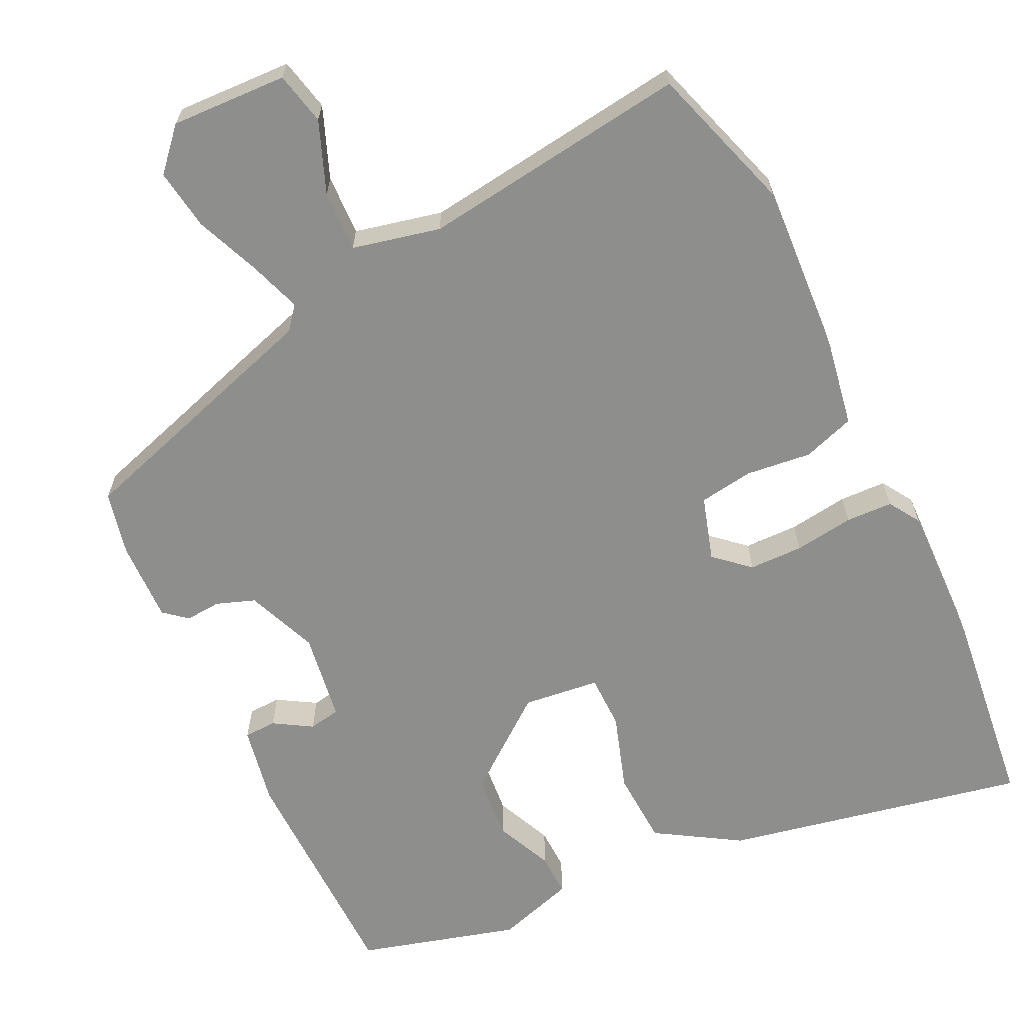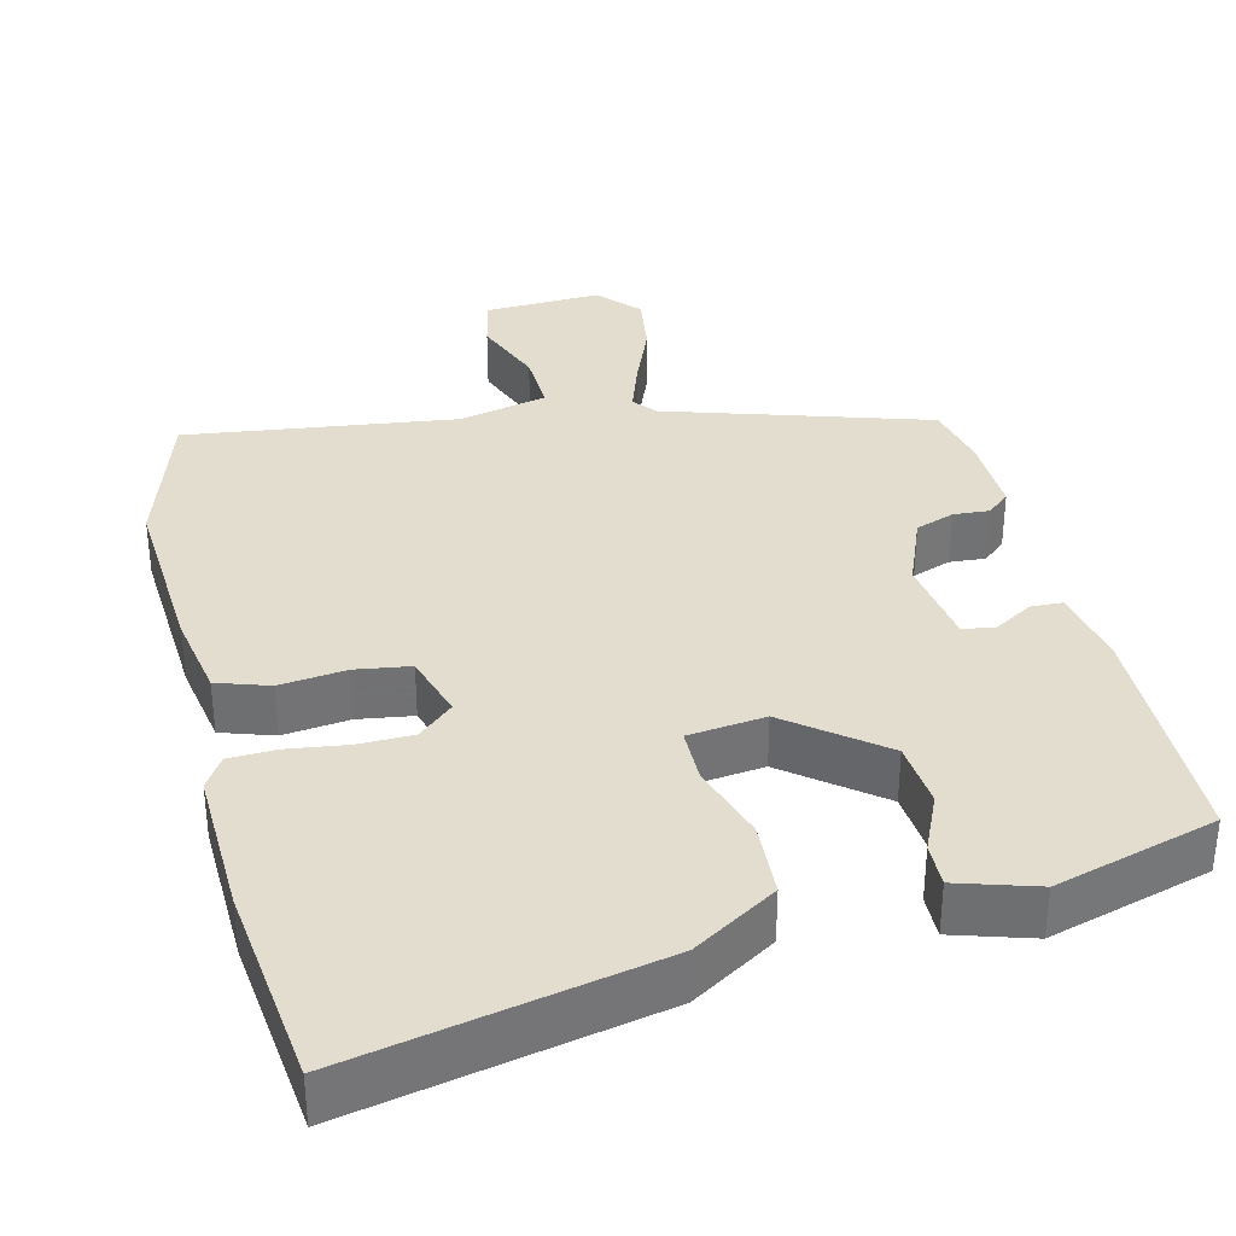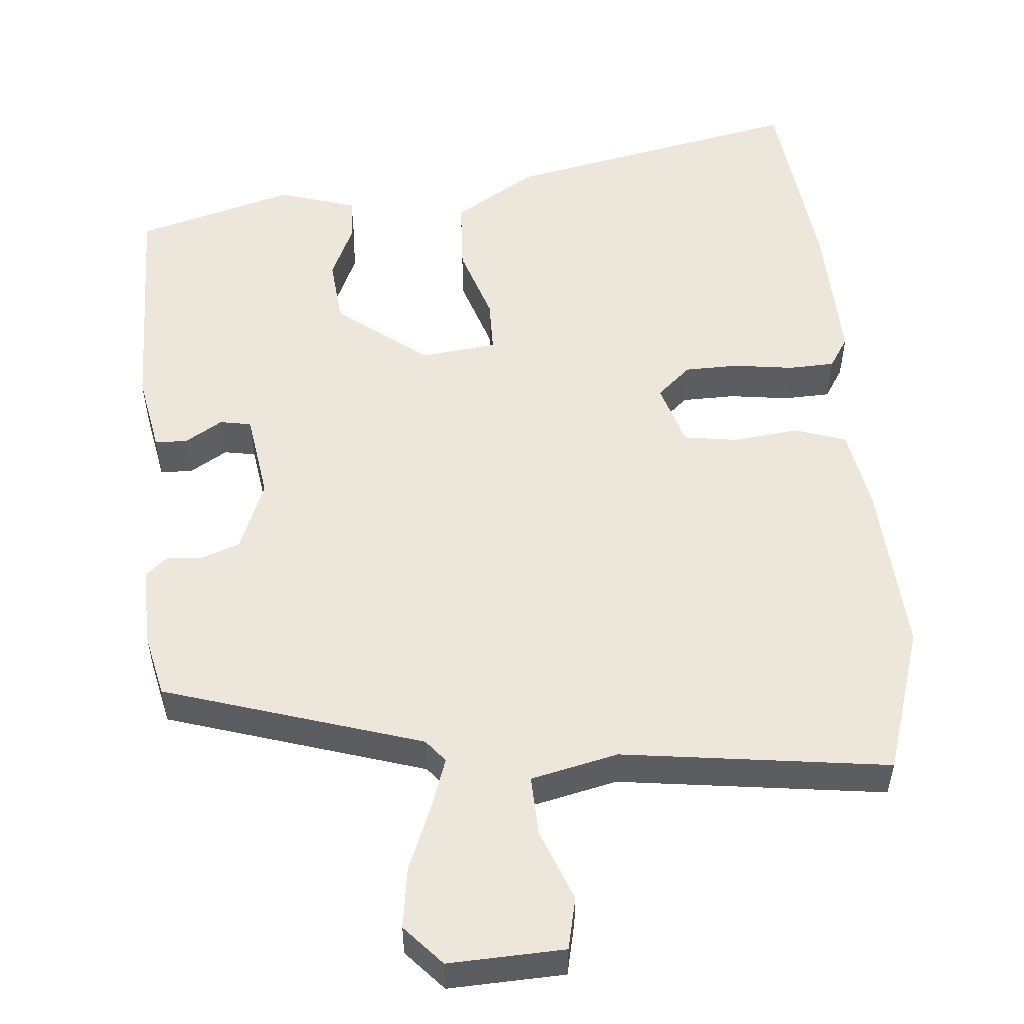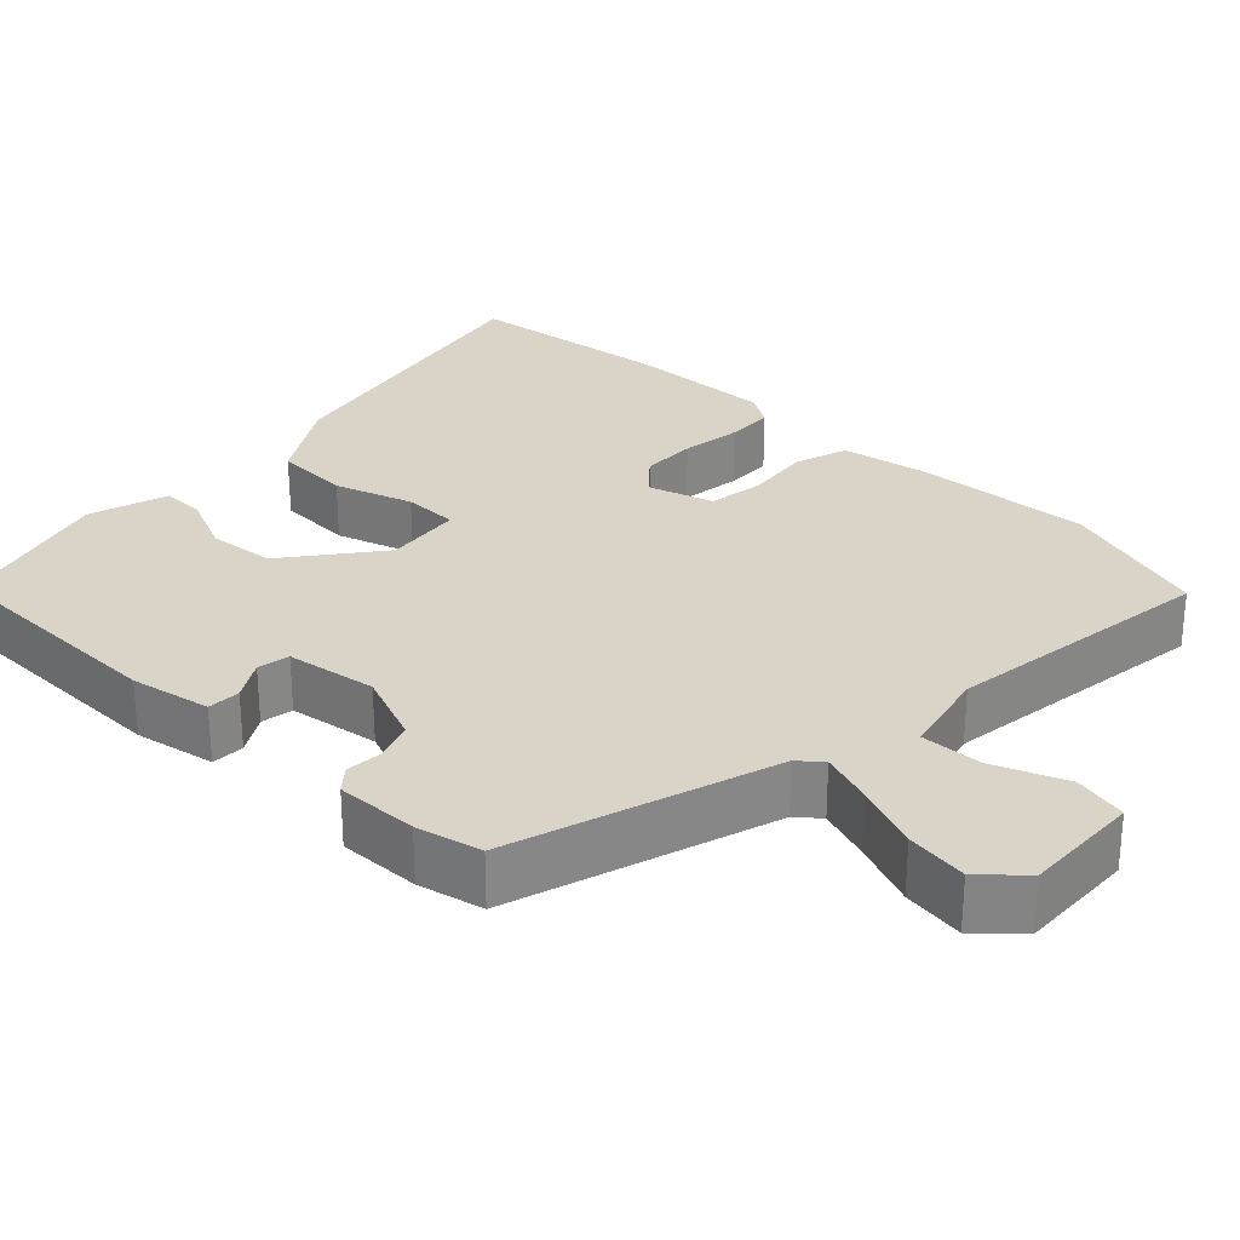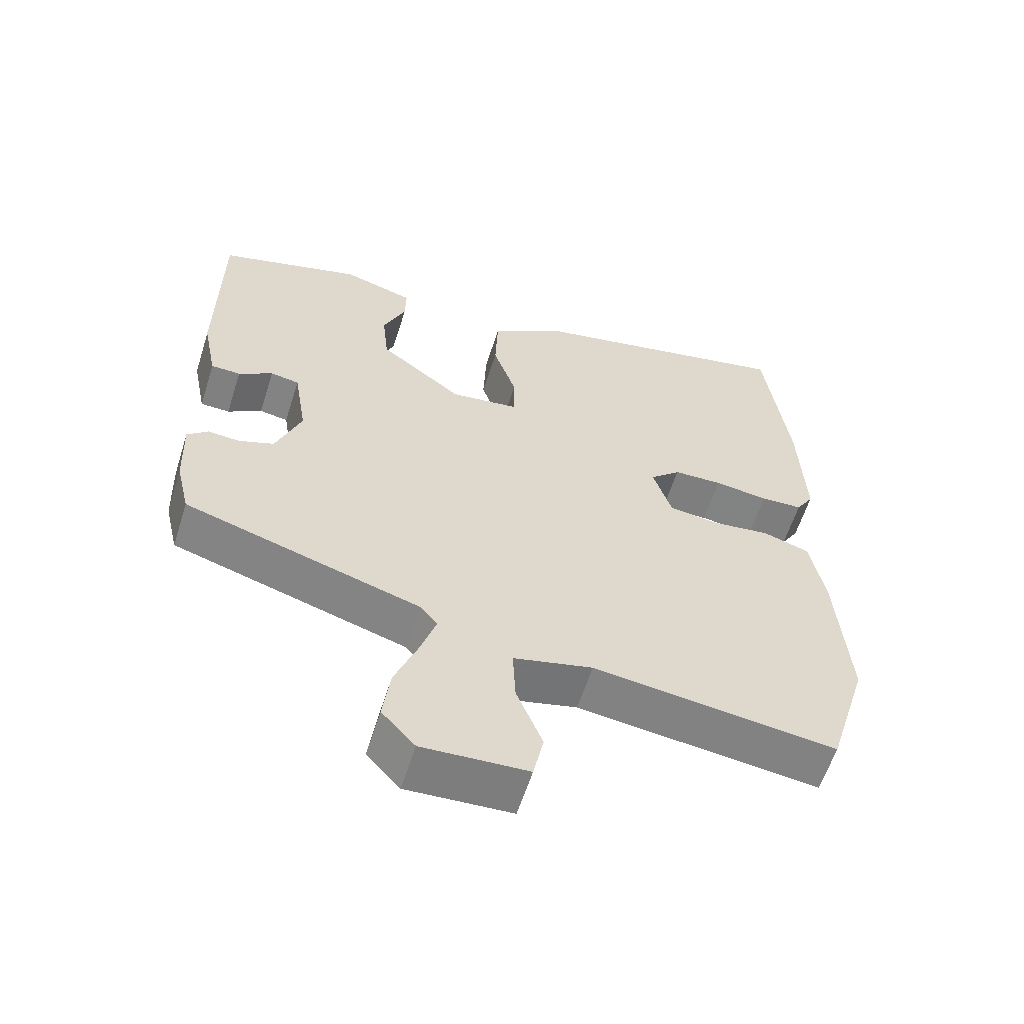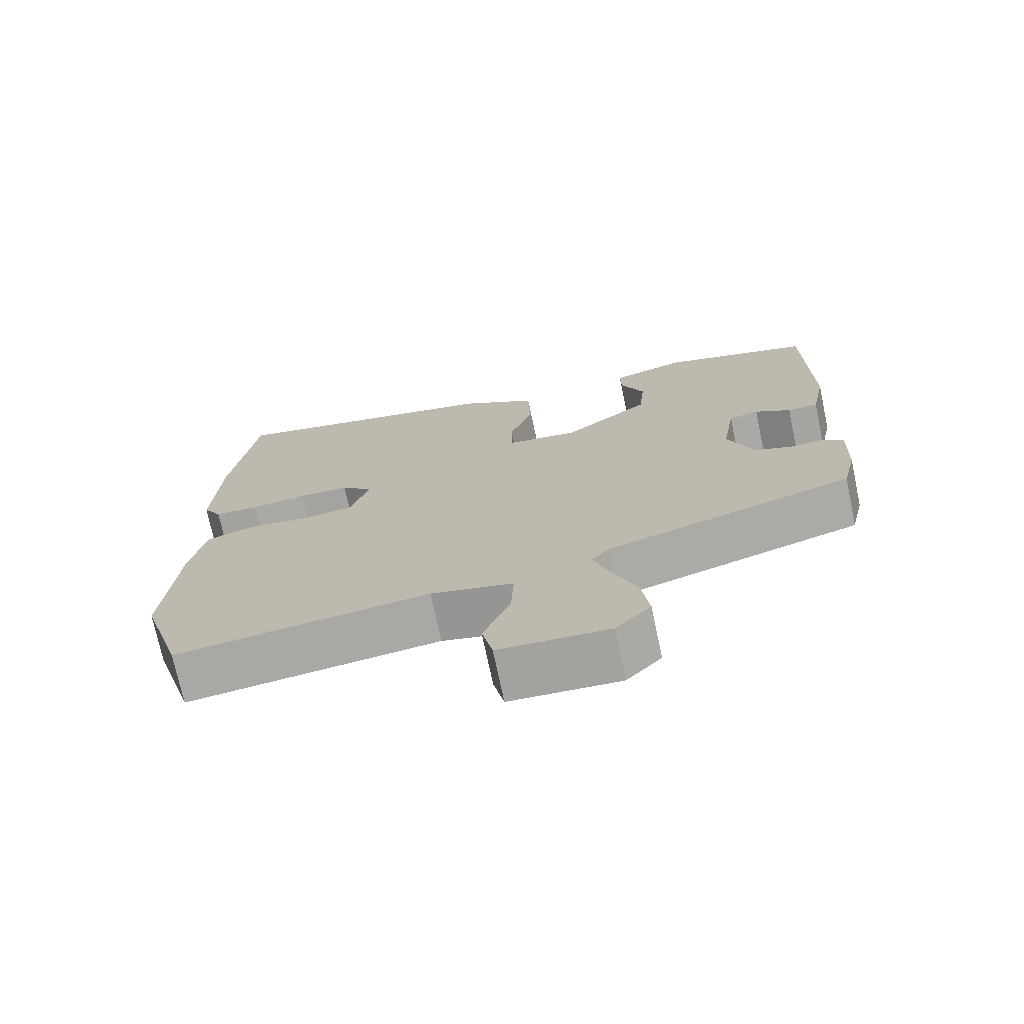
<metadata>
{"format":"obj","ext":"obj","renderer":"f3d","projection":"perspective","resolution":1024,"background":"white","views":[{"elev":-64.9,"azim":-153.6,"up":"+Y"},{"elev":35.0,"azim":-13.2,"up":"+Y"},{"elev":53.2,"azim":175.7,"up":"+Y"},{"elev":28.4,"azim":134.3,"up":"+Y"},{"elev":-59.8,"azim":162.5,"up":"+Z"},{"elev":-73.4,"azim":11.9,"up":"+Z"}]}
</metadata>
<code>
v -0.52 0.07 0.342
v -0.486 0.07 0.607
v -0.087 0.07 0.521
v 0.022 0.07 0.452
v 0.026 0.07 0.353
v -0.008 0.07 0.252
v -0.008 0.07 0.18
v 0.093 0.07 0.167
v 0.215 0.07 0.26
v 0.224 0.07 0.347
v 0.191 0.07 0.423
v 0.19 0.07 0.48
v 0.294 0.07 0.511
v 0.505 0.07 0.449
v 0.507 0.07 0.138
v 0.486 0.07 0.033
v 0.443 0.07 0.032
v 0.393 0.07 0.063
v 0.351 0.07 0.056
v 0.332 0.07 -0.062
v 0.369 0.07 -0.157
v 0.42 0.07 -0.176
v 0.467 0.07 -0.173
v 0.497 0.07 -0.199
v 0.493 0.07 -0.306
v 0.473 0.07 -0.391
v 0.128 0.07 -0.495
v 0.103 0.07 -0.525
v 0.126 0.07 -0.594
v 0.16 0.07 -0.68
v 0.171 0.07 -0.761
v 0.122 0.07 -0.814
v -0.032 0.07 -0.806
v -0.047 0.07 -0.736
v -0.009 0.07 -0.642
v -0.005 0.07 -0.561
v -0.121 0.07 -0.533
v -0.477 0.07 -0.576
v -0.537 0.07 -0.38
v -0.52 0.07 -0.148
v -0.499 0.07 -0.036
v -0.43 0.07 -0.014
v -0.343 0.07 -0.025
v -0.271 0.07 -0.015
v -0.244 0.07 0.07
v -0.289 0.07 0.111
v -0.361 0.07 0.113
v -0.44 0.07 0.103
v -0.502 0.07 0.106
v -0.528 0.07 0.148
v -0.52 0 0.342
v -0.486 0 0.607
v -0.087 0 0.521
v 0.022 0 0.452
v 0.026 0 0.353
v -0.008 0 0.252
v -0.008 0 0.18
v 0.093 0 0.167
v 0.215 0 0.26
v 0.224 0 0.347
v 0.191 0 0.423
v 0.19 0 0.48
v 0.294 0 0.511
v 0.505 0 0.449
v 0.507 0 0.138
v 0.486 0 0.033
v 0.443 0 0.032
v 0.393 0 0.063
v 0.351 0 0.056
v 0.332 0 -0.062
v 0.369 0 -0.157
v 0.42 0 -0.176
v 0.467 0 -0.173
v 0.497 0 -0.199
v 0.493 0 -0.306
v 0.473 0 -0.391
v 0.128 0 -0.495
v 0.103 0 -0.525
v 0.126 0 -0.594
v 0.16 0 -0.68
v 0.171 0 -0.761
v 0.122 0 -0.814
v -0.032 0 -0.806
v -0.047 0 -0.736
v -0.009 0 -0.642
v -0.005 0 -0.561
v -0.121 0 -0.533
v -0.477 0 -0.576
v -0.537 0 -0.38
v -0.52 0 -0.148
v -0.499 0 -0.036
v -0.43 0 -0.014
v -0.343 0 -0.025
v -0.271 0 -0.015
v -0.244 0 0.07
v -0.289 0 0.111
v -0.361 0 0.113
v -0.44 0 0.103
v -0.502 0 0.106
v -0.528 0 0.148
f 47 48 49 50
f 46 47 50 1
f 45 46 1 2
f 40 41 42 43
f 40 43 44
f 37 38 39 40
f 36 37 40 44
f 32 33 34 35
f 32 35 36
f 29 30 31 32
f 28 29 32 36
f 27 28 36 44
f 22 23 24 25
f 21 22 25 26
f 15 16 17 18
f 15 18 19
f 14 15 19
f 13 14 19
f 10 11 12 13
f 9 10 13 19
f 8 9 19 20
f 3 4 5 6
f 45 2 3 6
f 45 6 7
f 21 26 27 44
f 20 21 44 45
f 7 8 20 45
f 100 99 98 97
f 51 100 97 96
f 52 51 96 95
f 93 92 91 90
f 94 93 90
f 90 89 88 87
f 94 90 87 86
f 85 84 83 82
f 86 85 82
f 82 81 80 79
f 86 82 79 78
f 94 86 78 77
f 75 74 73 72
f 76 75 72 71
f 68 67 66 65
f 69 68 65
f 69 65 64
f 69 64 63
f 63 62 61 60
f 69 63 60 59
f 70 69 59 58
f 56 55 54 53
f 56 53 52 95
f 57 56 95
f 94 77 76 71
f 95 94 71 70
f 95 70 58 57
f 1 51 52 2
f 2 52 53 3
f 3 53 54 4
f 4 54 55 5
f 5 55 56 6
f 6 56 57 7
f 7 57 58 8
f 8 58 59 9
f 9 59 60 10
f 10 60 61 11
f 11 61 62 12
f 12 62 63 13
f 13 63 64 14
f 14 64 65 15
f 15 65 66 16
f 16 66 67 17
f 17 67 68 18
f 18 68 69 19
f 19 69 70 20
f 20 70 71 21
f 21 71 72 22
f 22 72 73 23
f 23 73 74 24
f 24 74 75 25
f 25 75 76 26
f 26 76 77 27
f 27 77 78 28
f 28 78 79 29
f 29 79 80 30
f 30 80 81 31
f 31 81 82 32
f 32 82 83 33
f 33 83 84 34
f 34 84 85 35
f 35 85 86 36
f 36 86 87 37
f 37 87 88 38
f 38 88 89 39
f 39 89 90 40
f 40 90 91 41
f 41 91 92 42
f 42 92 93 43
f 43 93 94 44
f 44 94 95 45
f 45 95 96 46
f 46 96 97 47
f 47 97 98 48
f 48 98 99 49
f 49 99 100 50
f 50 100 51 1

</code>
